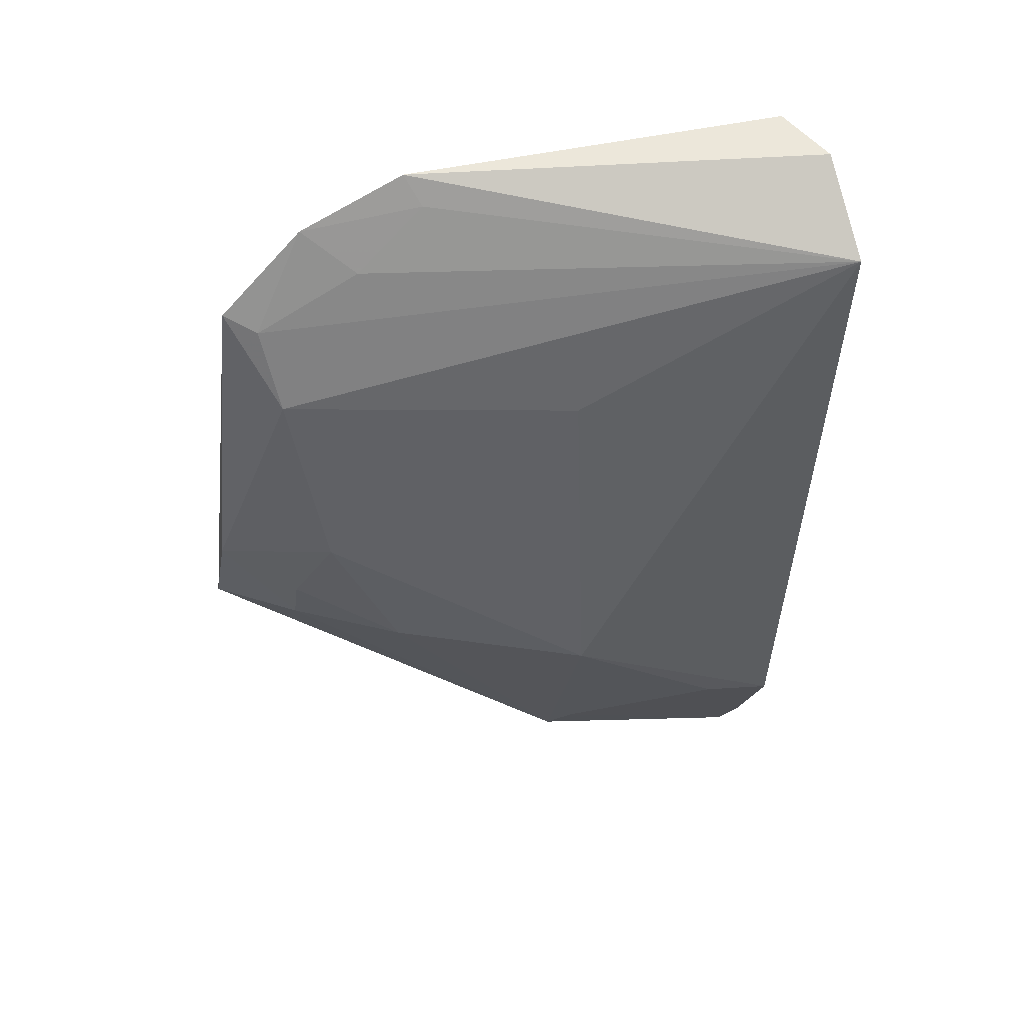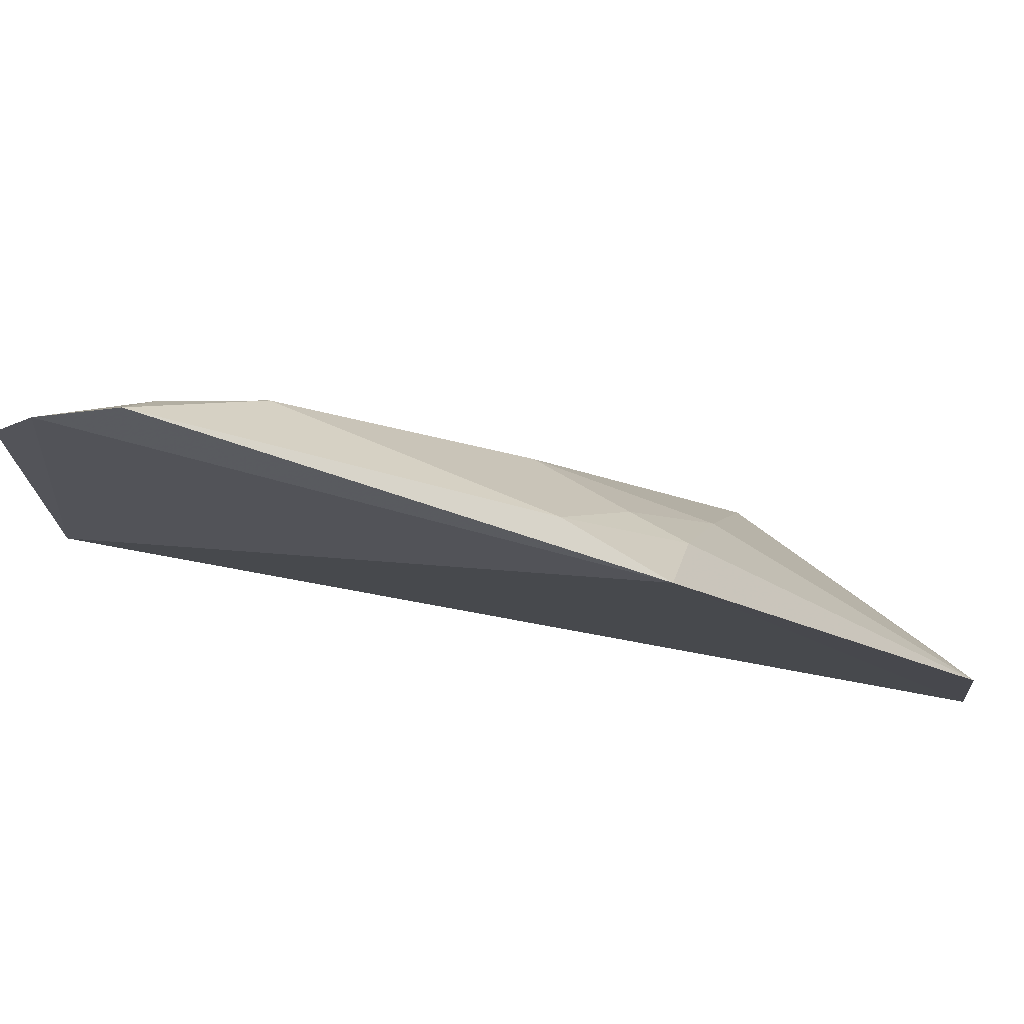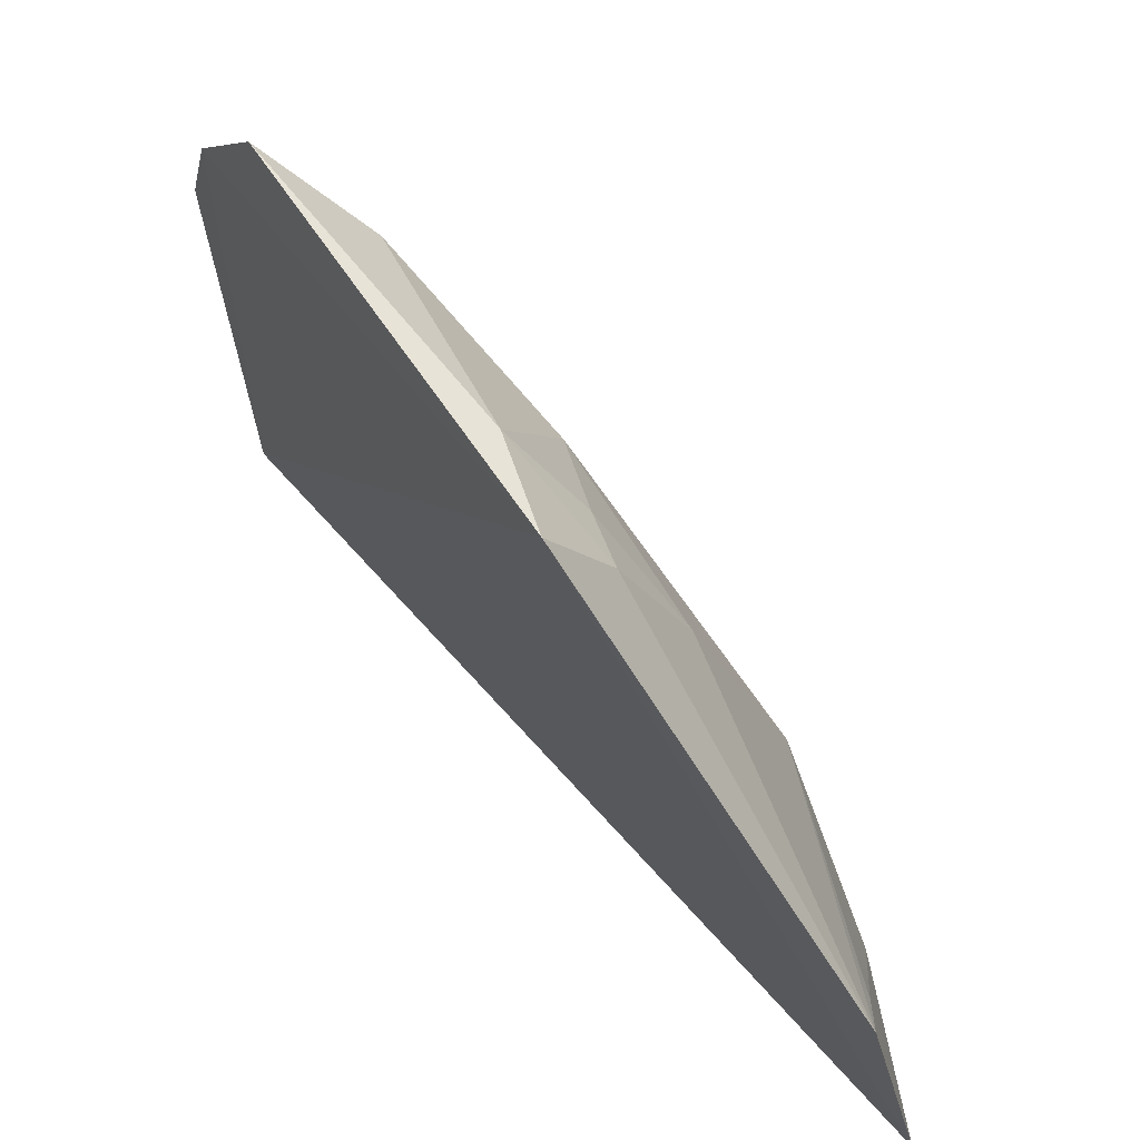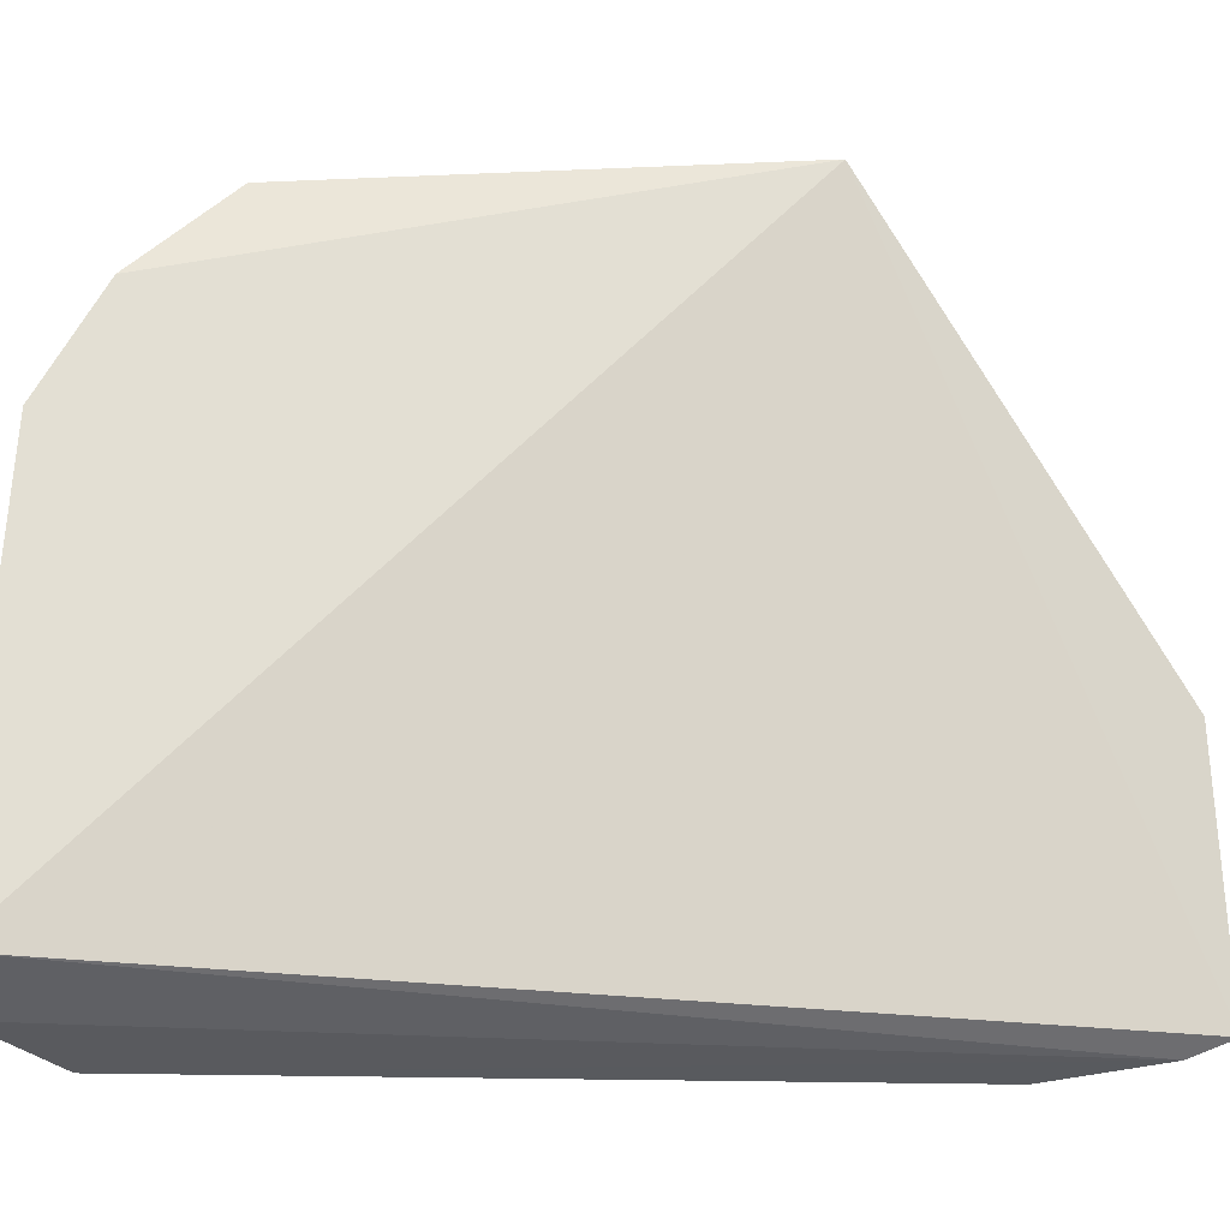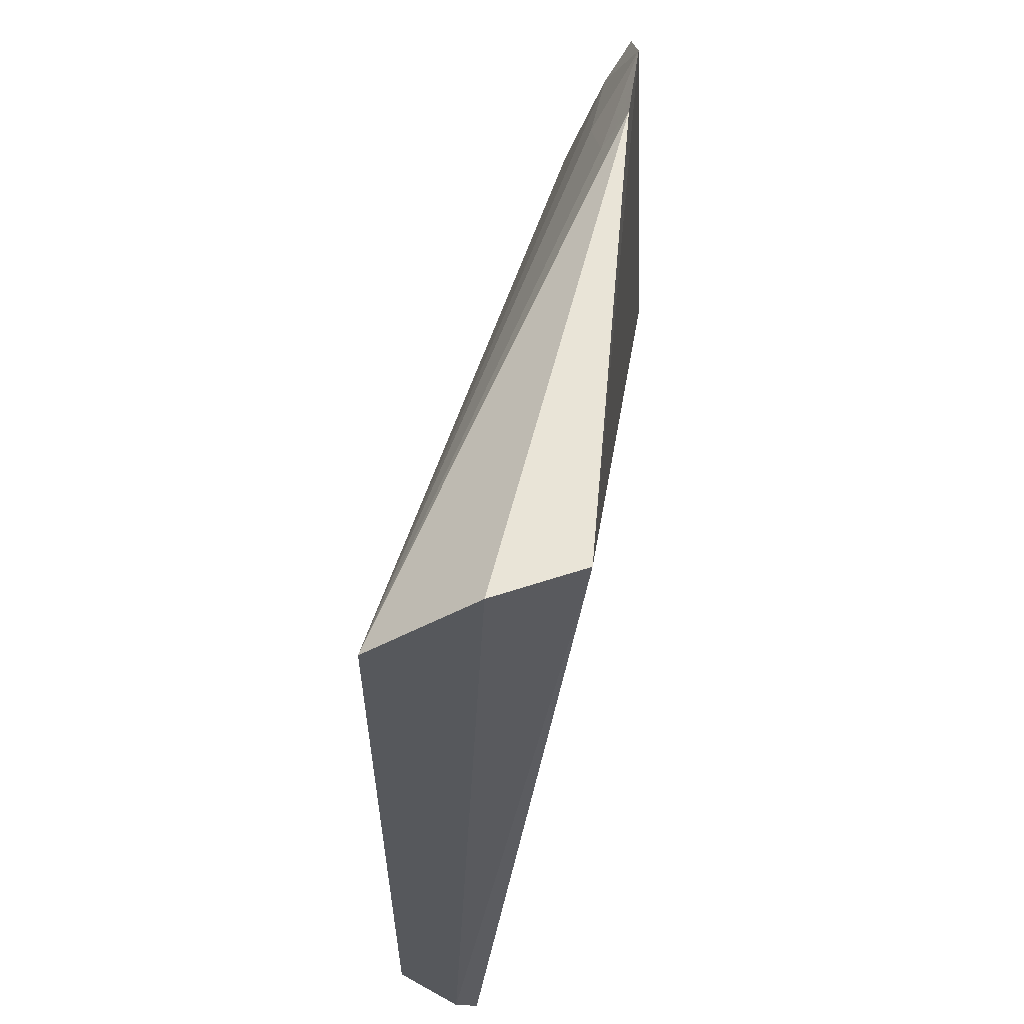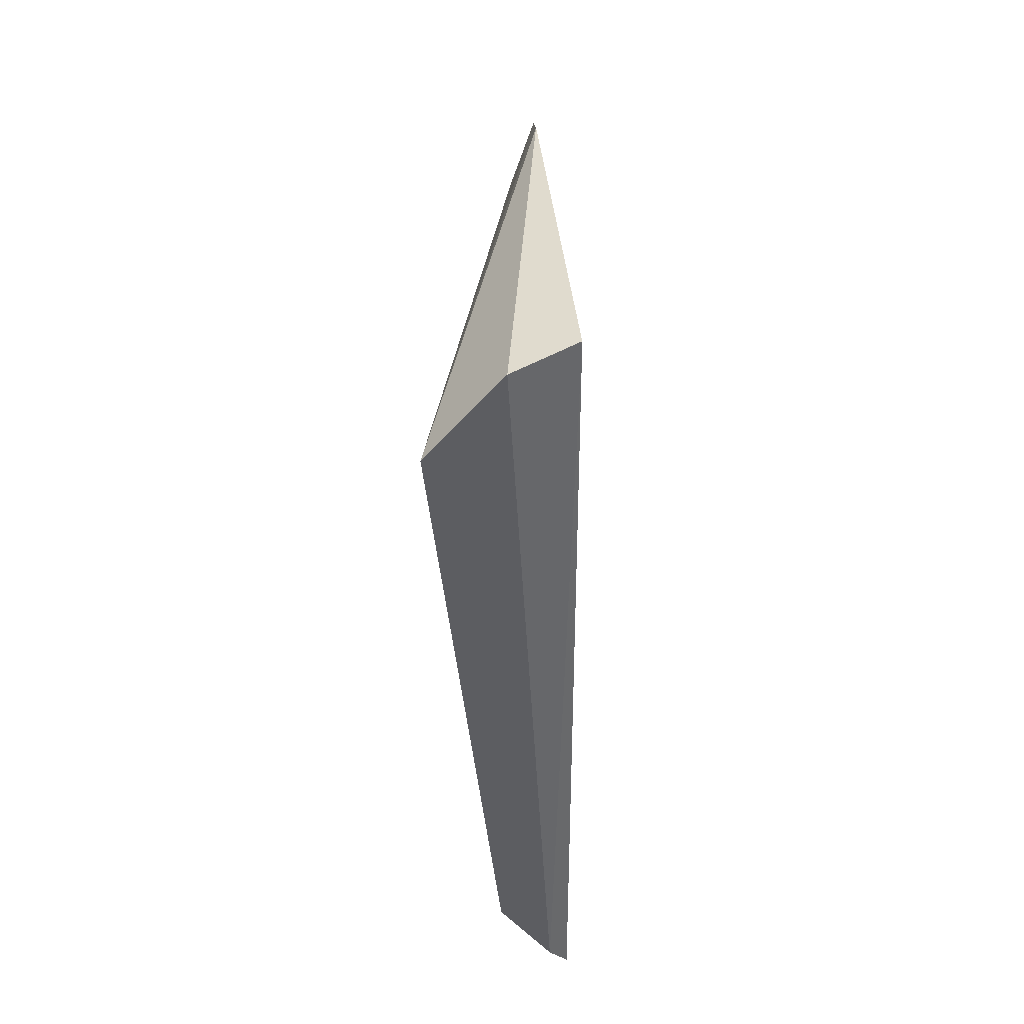
<metadata>
{"format":"obj","ext":"obj","renderer":"f3d","projection":"perspective","resolution":1024,"background":"white","views":[{"elev":40.3,"azim":-108.8,"up":"+Z"},{"elev":71.0,"azim":100.6,"up":"+Y"},{"elev":54.8,"azim":141.0,"up":"+Y"},{"elev":-27.2,"azim":78.7,"up":"+Y"},{"elev":-29.8,"azim":-5.8,"up":"+Y"},{"elev":40.8,"azim":-10.4,"up":"+Z"}]}
</metadata>
<code>
v -0.1257 0.3212 0.007314
v -0.112 0.3256 -0.1569
v -0.1126 0.3254 0.00924
v -0.101 0.4345 -0.02022
v -0.1251 0.3679 -0.11
v -0.08776 0.4405 -0.1009
v -0.106 0.3989 0.006662
v -0.1162 0.3235 -0.1504
v -0.1404 0.3203 -0.00768
v -0.1097 0.419 -0.07786
v -0.1036 0.3677 -0.1525
v -0.1026 0.4186 -0.00368
v -0.127 0.3225 -0.1326
v -0.1094 0.4053 -0.1057
v -0.09457 0.4395 -0.08424
v -0.109 0.4261 -0.03903
v -0.1092 0.3963 0.0012
v -0.1048 0.4288 -0.02315
v -0.1246 0.3357 -0.1316
v -0.09871 0.4257 -0.1023
v -0.1262 0.3707 -0.04056
v -0.1088 0.4094 -0.01113
v -0.1081 0.3636 -0.147
v -0.1019 0.4256 -0.0932
f 6 3 2
f 7 1 3
f 8 2 3
f 8 3 1
f 9 1 7
f 9 8 1
f 11 6 2
f 12 6 4
f 12 7 3
f 12 3 6
f 13 9 5
f 13 8 9
f 13 2 8
f 14 5 10
f 14 11 5
f 15 4 6
f 16 15 10
f 16 4 15
f 16 10 5
f 17 9 7
f 17 7 12
f 18 12 4
f 18 16 9
f 18 4 16
f 19 13 5
f 19 2 13
f 20 6 11
f 20 11 14
f 20 15 6
f 21 16 5
f 21 5 9
f 21 9 16
f 22 17 12
f 22 9 17
f 22 18 9
f 22 12 18
f 23 19 5
f 23 5 11
f 23 11 2
f 23 2 19
f 24 20 14
f 24 14 10
f 24 10 15
f 24 15 20

</code>
